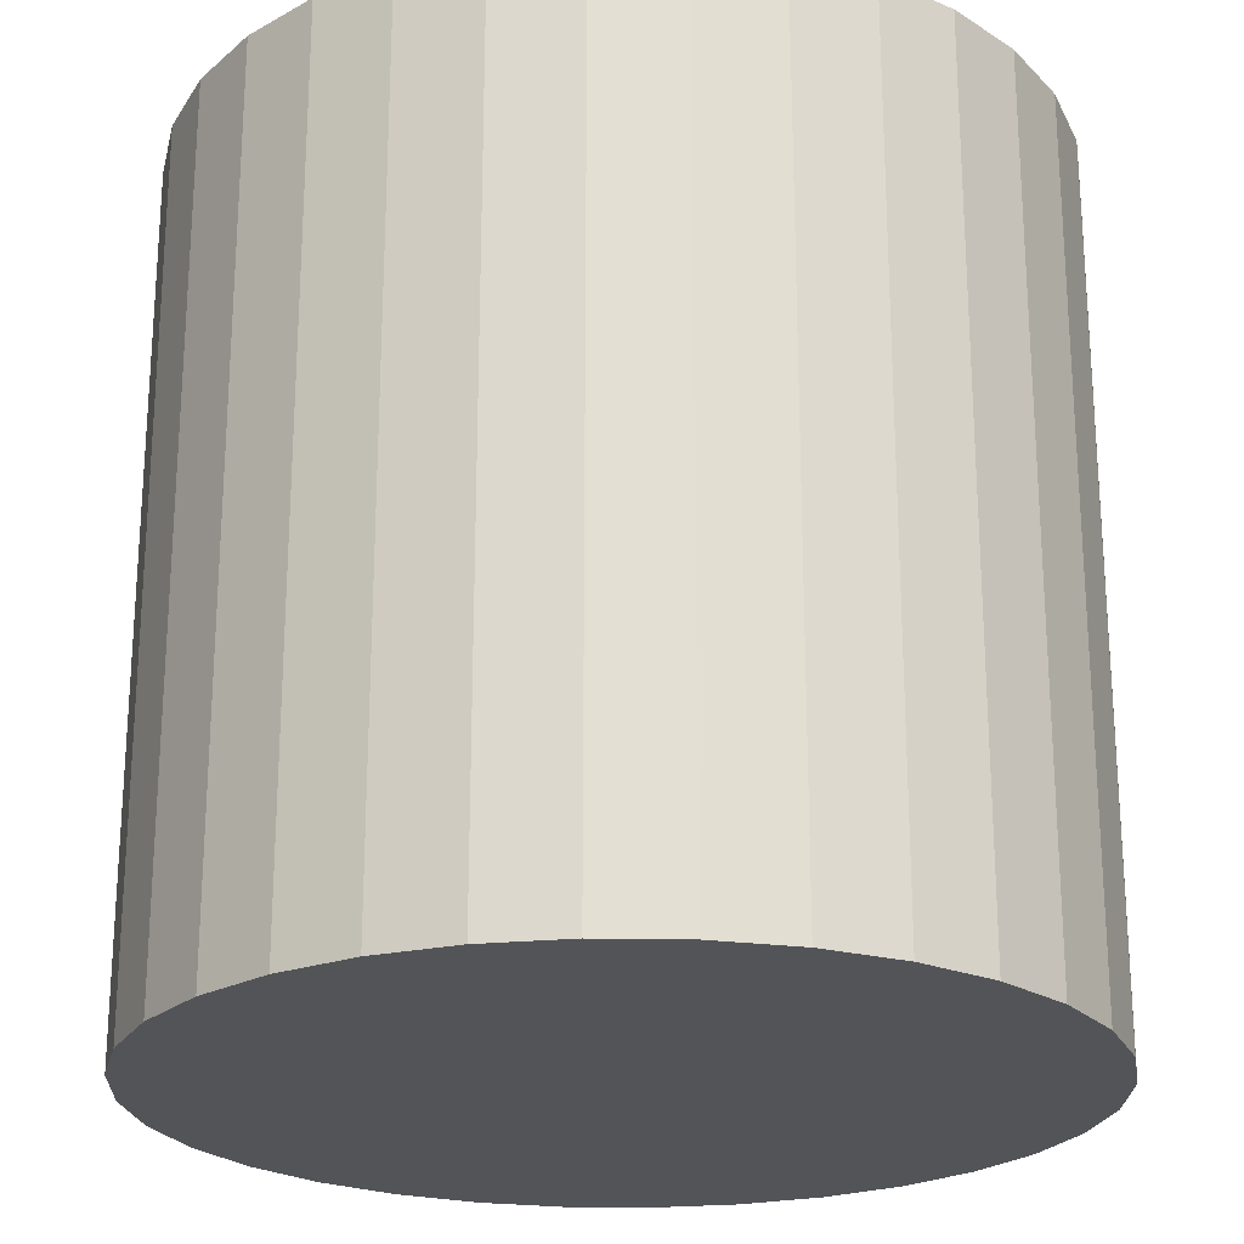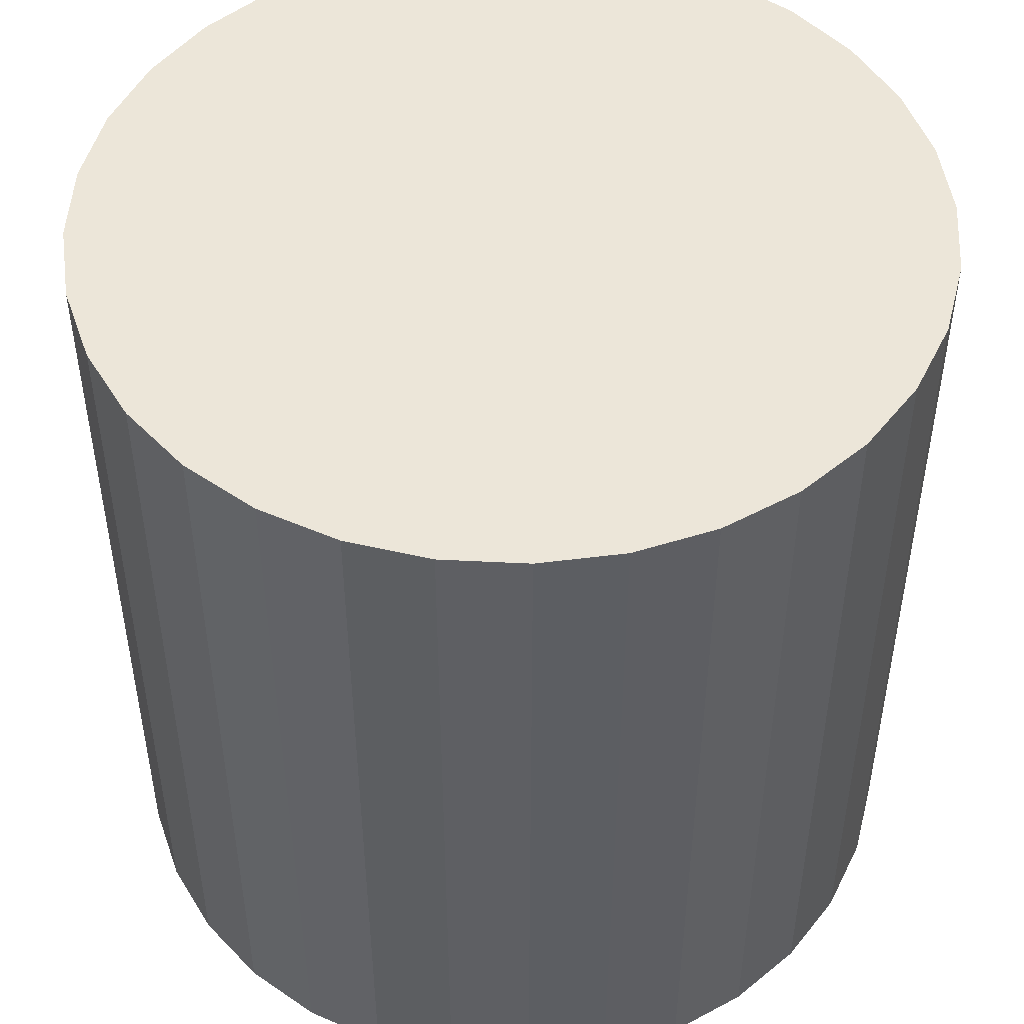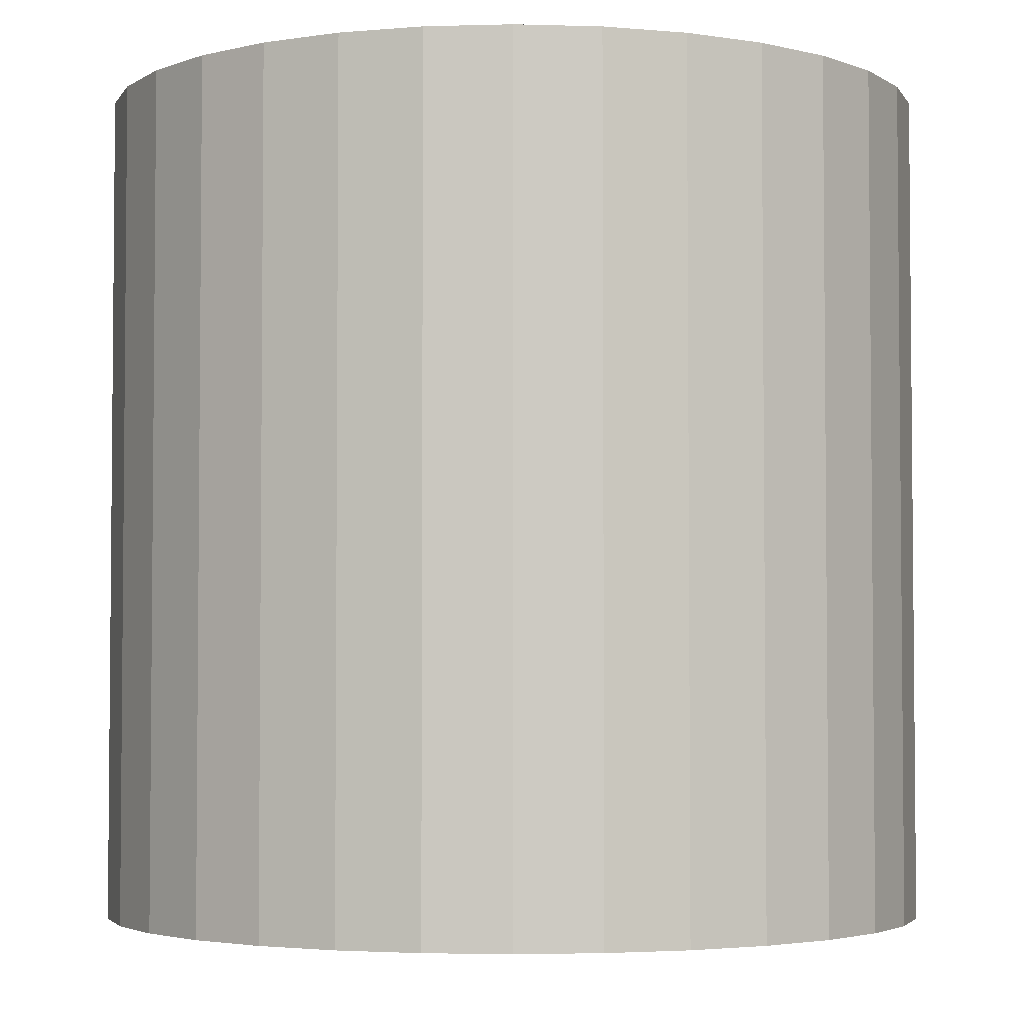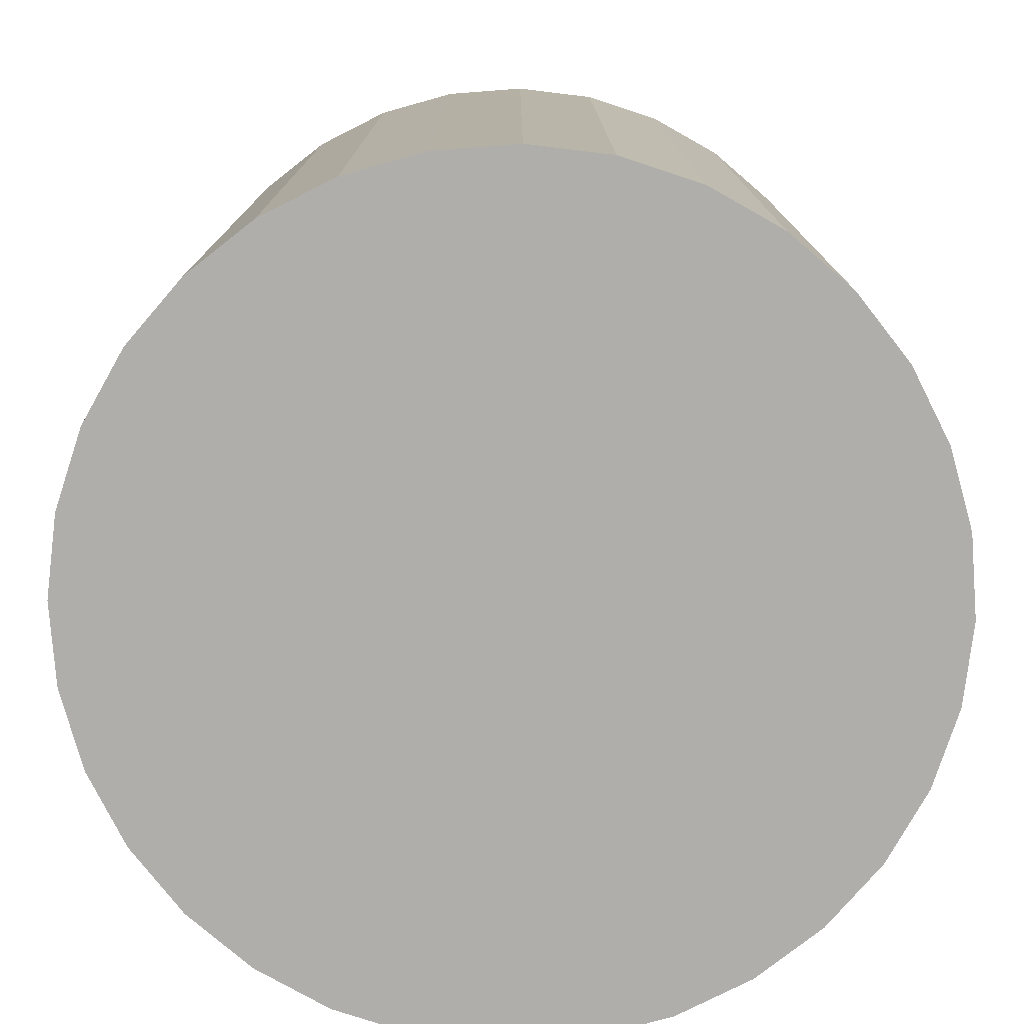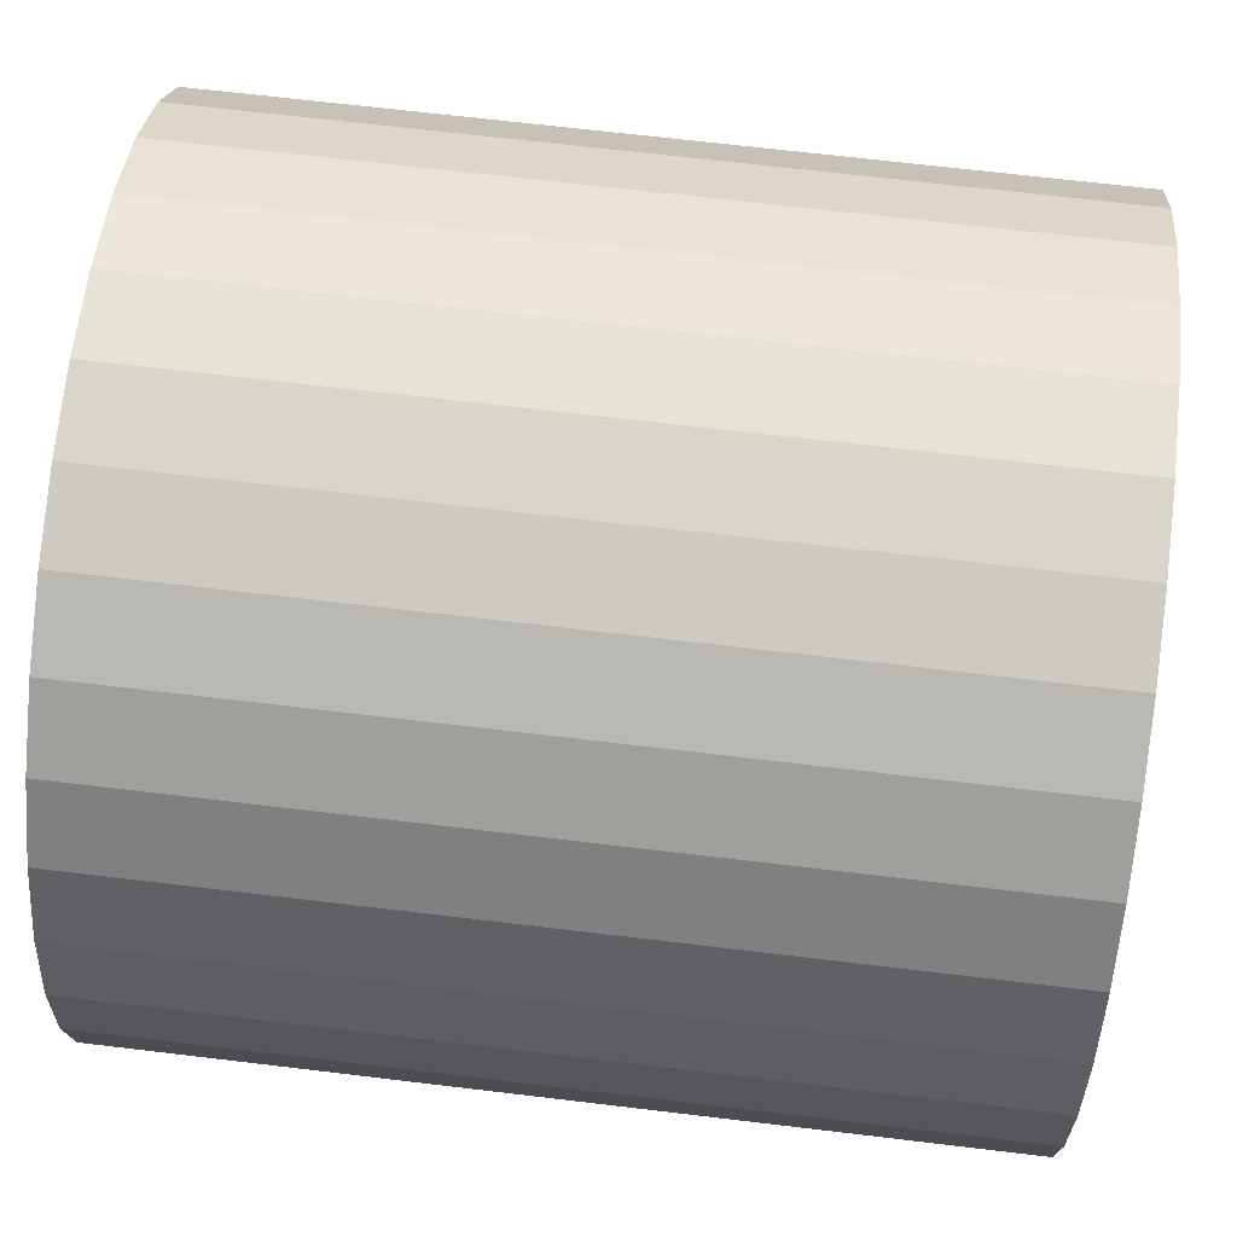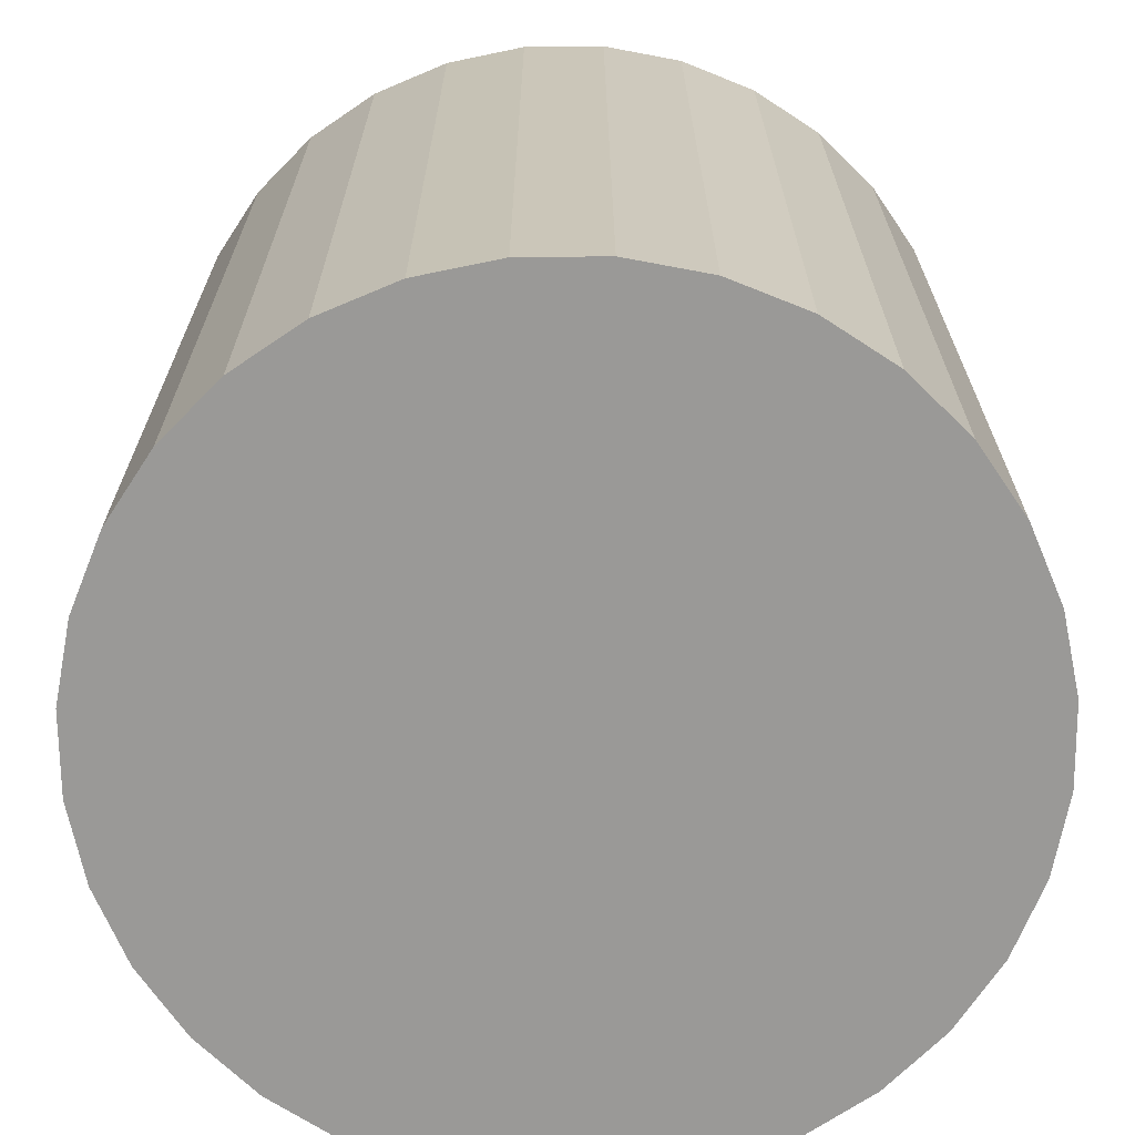
<metadata>
{"format":"obj","ext":"obj","renderer":"f3d","projection":"perspective","resolution":1024,"background":"white","views":[{"elev":-23.1,"azim":-108.7,"up":"+Y"},{"elev":49.2,"azim":-137.4,"up":"+Y"},{"elev":-3.4,"azim":-0.1,"up":"+Y"},{"elev":-77.7,"azim":178.7,"up":"+Y"},{"elev":68.9,"azim":96.8,"up":"+Z"},{"elev":-69.0,"azim":174.9,"up":"+Y"}]}
</metadata>
<code>
o Cylinder
v 0 -1 -1
v 0 1 -1
v 0.1951 -1 -0.9808
v 0.1951 1 -0.9808
v 0.3827 -1 -0.9239
v 0.3827 1 -0.9239
v 0.5556 -1 -0.8315
v 0.5556 1 -0.8315
v 0.7071 -1 -0.7071
v 0.7071 1 -0.7071
v 0.8315 -1 -0.5556
v 0.8315 1 -0.5556
v 0.9239 -1 -0.3827
v 0.9239 1 -0.3827
v 0.9808 -1 -0.1951
v 0.9808 1 -0.1951
v 1 -1 -0
v 1 1 -0
v 0.9808 -1 0.1951
v 0.9808 1 0.1951
v 0.9239 -1 0.3827
v 0.9239 1 0.3827
v 0.8315 -1 0.5556
v 0.8315 1 0.5556
v 0.7071 -1 0.7071
v 0.7071 1 0.7071
v 0.5556 -1 0.8315
v 0.5556 1 0.8315
v 0.3827 -1 0.9239
v 0.3827 1 0.9239
v 0.1951 -1 0.9808
v 0.1951 1 0.9808
v -0 -1 1
v -0 1 1
v -0.1951 -1 0.9808
v -0.1951 1 0.9808
v -0.3827 -1 0.9239
v -0.3827 1 0.9239
v -0.5556 -1 0.8315
v -0.5556 1 0.8315
v -0.7071 -1 0.7071
v -0.7071 1 0.7071
v -0.8315 -1 0.5556
v -0.8315 1 0.5556
v -0.9239 -1 0.3827
v -0.9239 1 0.3827
v -0.9808 -1 0.1951
v -0.9808 1 0.1951
v -1 -1 -1e-06
v -1 1 -1e-06
v -0.9808 -1 -0.1951
v -0.9808 1 -0.1951
v -0.9239 -1 -0.3827
v -0.9239 1 -0.3827
v -0.8315 -1 -0.5556
v -0.8315 1 -0.5556
v -0.7071 -1 -0.7071
v -0.7071 1 -0.7071
v -0.5556 -1 -0.8315
v -0.5556 1 -0.8315
v -0.3827 -1 -0.9239
v -0.3827 1 -0.9239
v -0.1951 -1 -0.9808
v -0.1951 1 -0.9808
f 2 3 1
f 4 5 3
f 6 7 5
f 8 9 7
f 10 11 9
f 12 13 11
f 14 15 13
f 16 17 15
f 18 19 17
f 20 21 19
f 22 23 21
f 24 25 23
f 26 27 25
f 28 29 27
f 30 31 29
f 32 33 31
f 34 35 33
f 36 37 35
f 38 39 37
f 40 41 39
f 42 43 41
f 44 45 43
f 46 47 45
f 48 49 47
f 50 51 49
f 52 53 51
f 54 55 53
f 56 57 55
f 58 59 57
f 60 61 59
f 30 22 6
f 62 63 61
f 64 1 63
f 31 47 15
f 2 4 3
f 4 6 5
f 6 8 7
f 8 10 9
f 10 12 11
f 12 14 13
f 14 16 15
f 16 18 17
f 18 20 19
f 20 22 21
f 22 24 23
f 24 26 25
f 26 28 27
f 28 30 29
f 30 32 31
f 32 34 33
f 34 36 35
f 36 38 37
f 38 40 39
f 40 42 41
f 42 44 43
f 44 46 45
f 46 48 47
f 48 50 49
f 50 52 51
f 52 54 53
f 54 56 55
f 56 58 57
f 58 60 59
f 60 62 61
f 6 4 2
f 2 64 6
f 62 60 58
f 58 56 54
f 54 52 50
f 50 48 54
f 46 44 38
f 42 40 38
f 38 36 34
f 34 32 38
f 30 28 26
f 26 24 22
f 22 20 18
f 18 16 14
f 14 12 10
f 10 8 6
f 6 64 62
f 62 58 6
f 54 48 46
f 44 42 38
f 38 32 30
f 30 26 22
f 22 18 14
f 14 10 22
f 6 58 54
f 54 46 38
f 38 30 6
f 22 10 6
f 6 54 38
f 62 64 63
f 64 2 1
f 63 1 3
f 3 5 7
f 7 9 11
f 11 13 7
f 15 17 19
f 19 21 15
f 23 25 31
f 27 29 31
f 31 33 35
f 35 37 31
f 39 41 43
f 43 45 47
f 47 49 51
f 51 53 55
f 55 57 63
f 59 61 63
f 63 3 15
f 7 13 15
f 15 21 23
f 25 27 31
f 31 37 39
f 39 43 47
f 47 51 63
f 57 59 63
f 3 7 15
f 15 23 31
f 31 39 47
f 51 55 63
f 63 15 47

</code>
